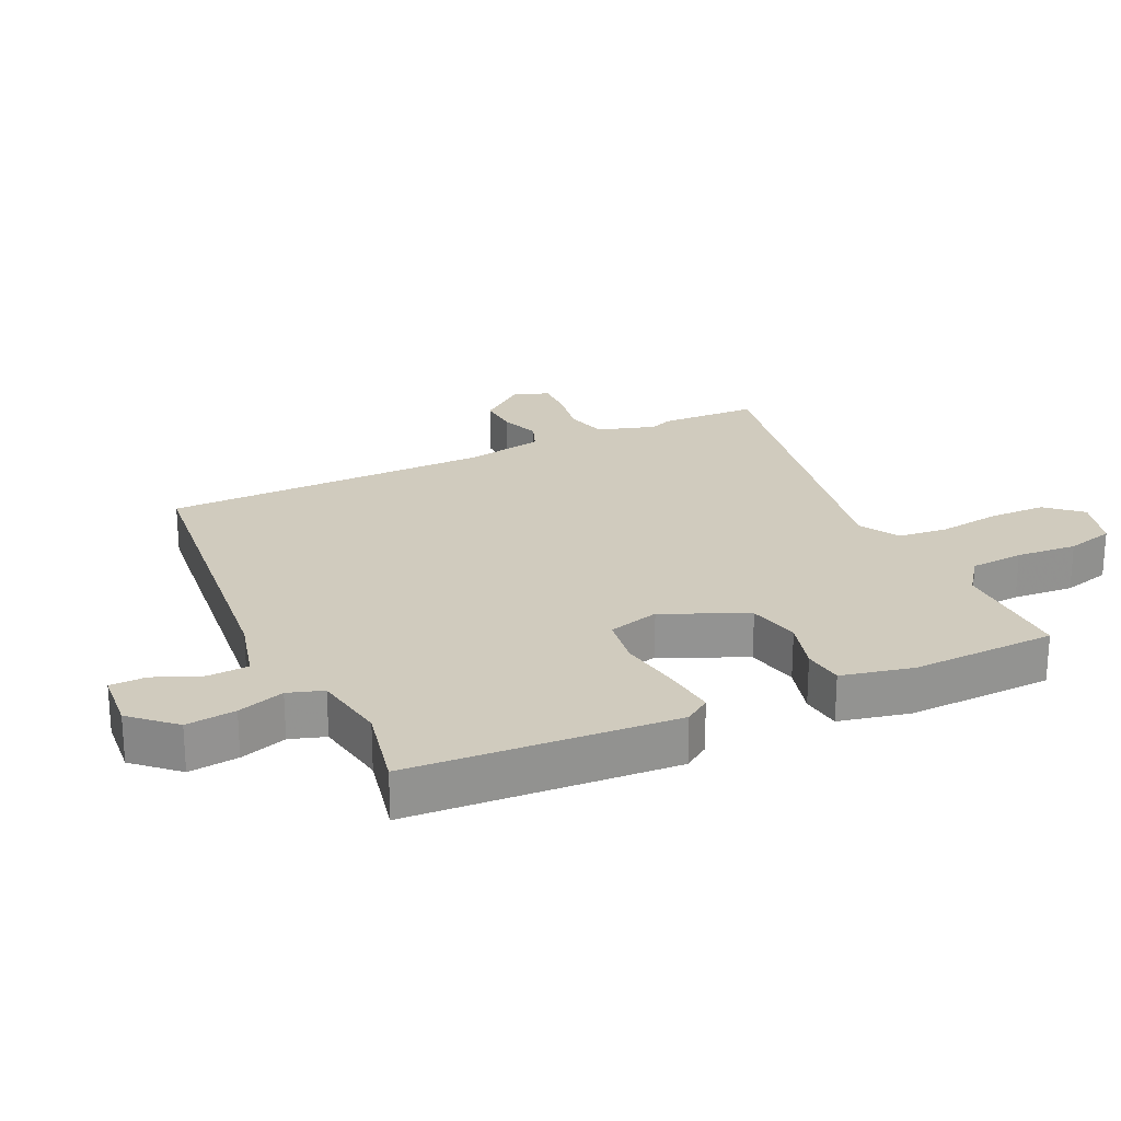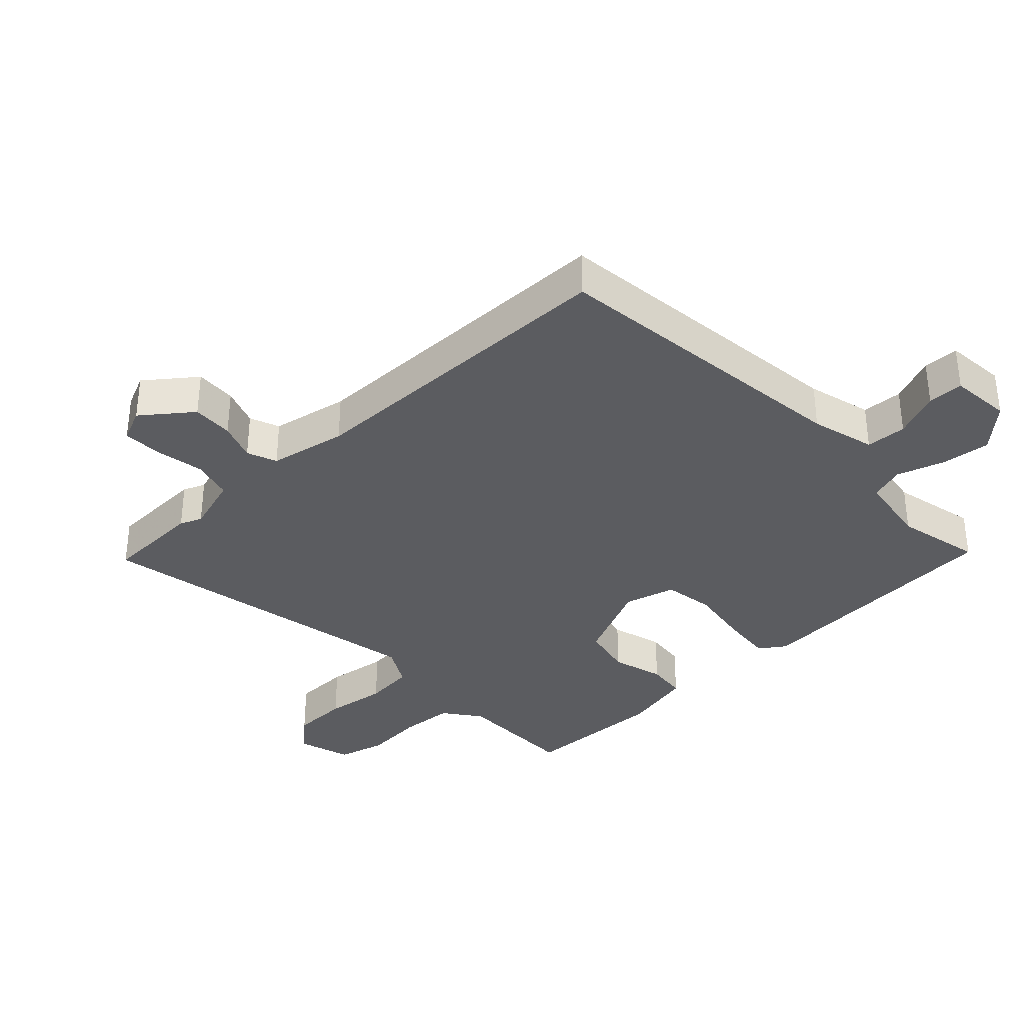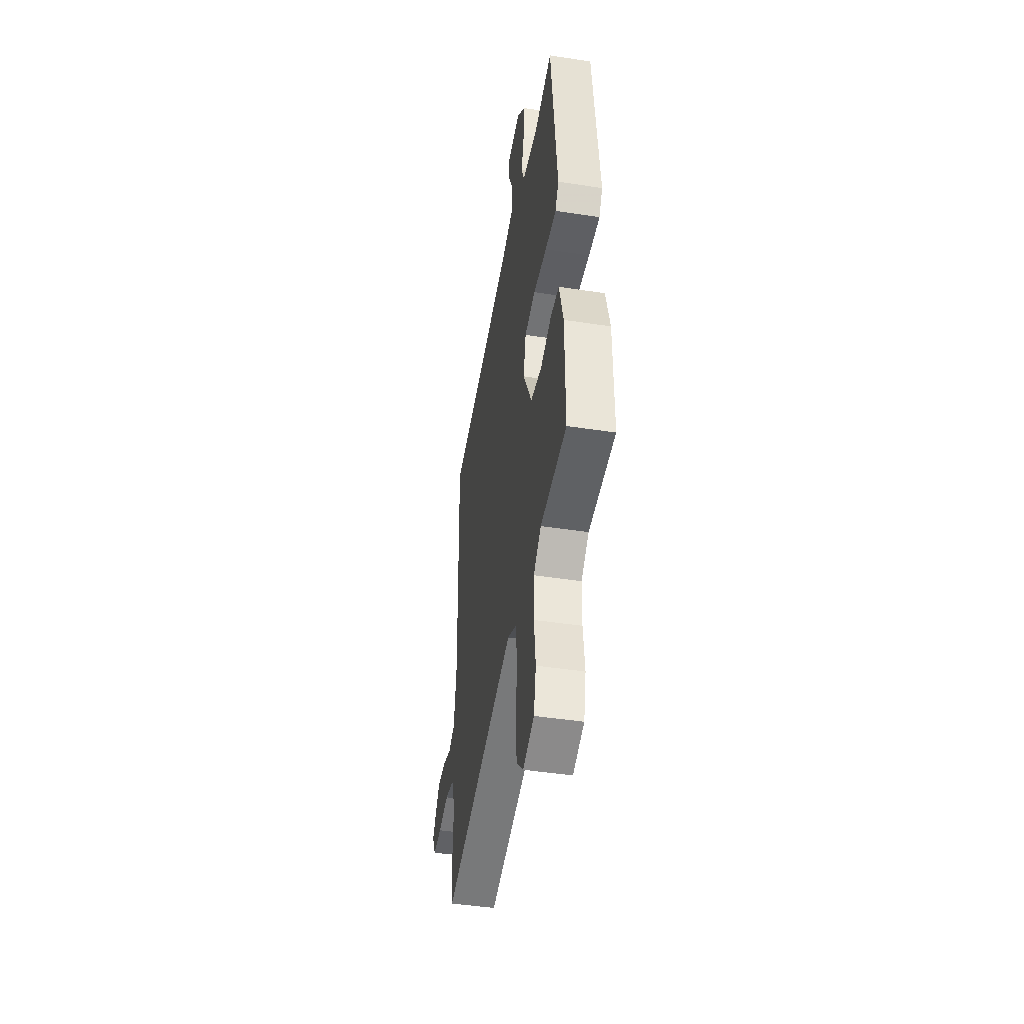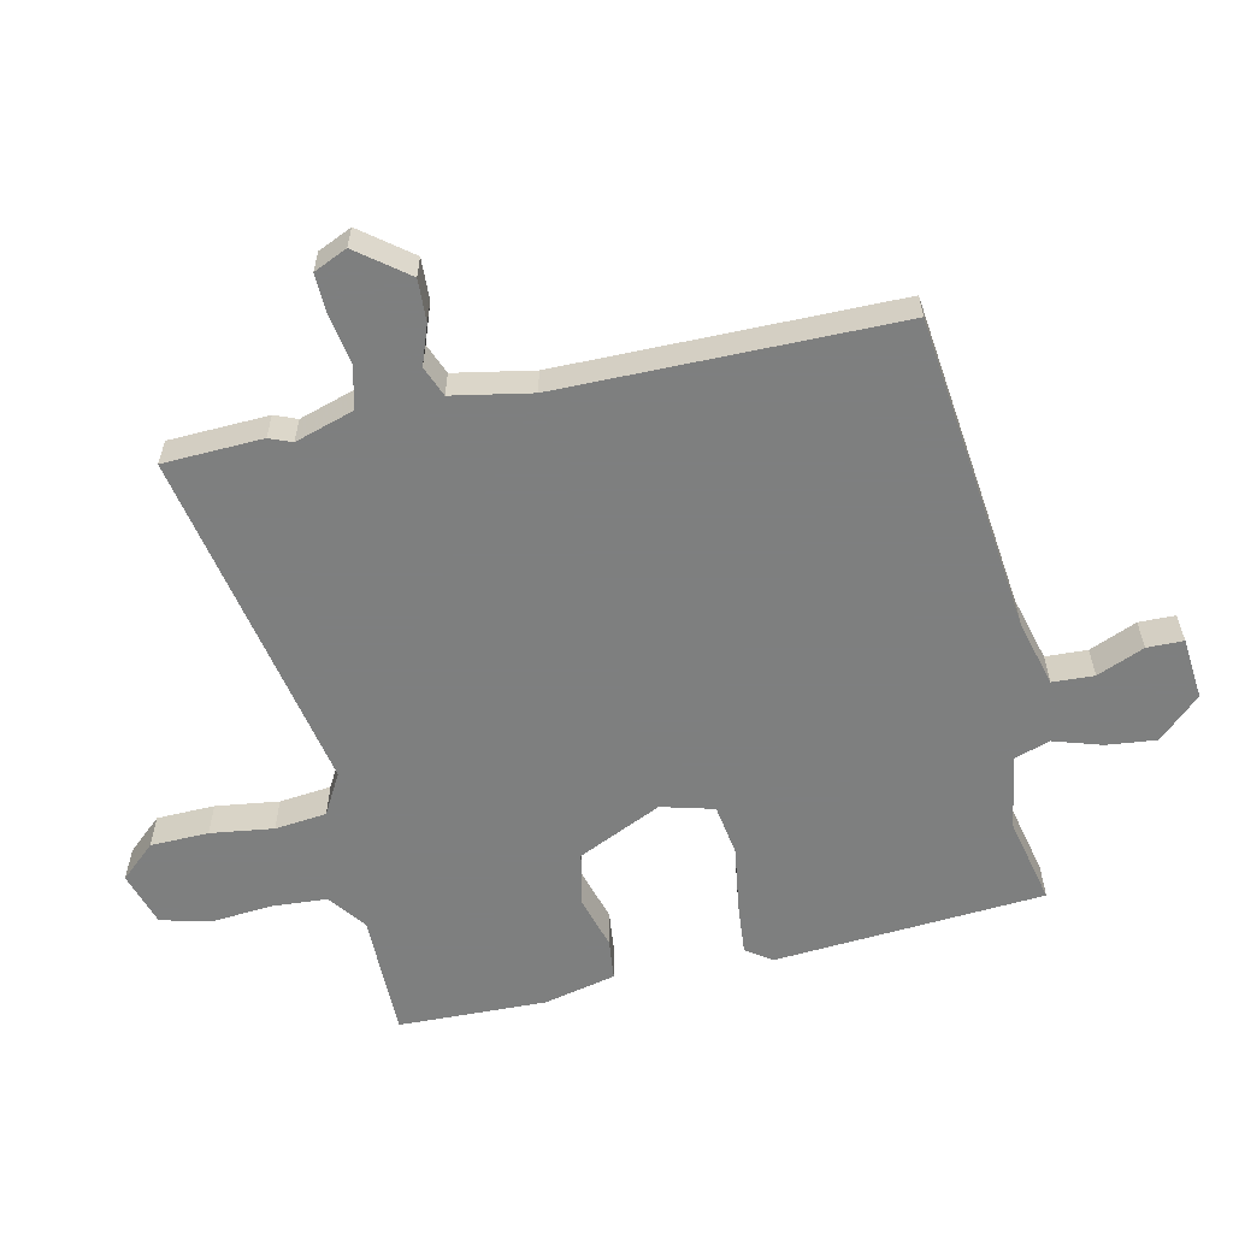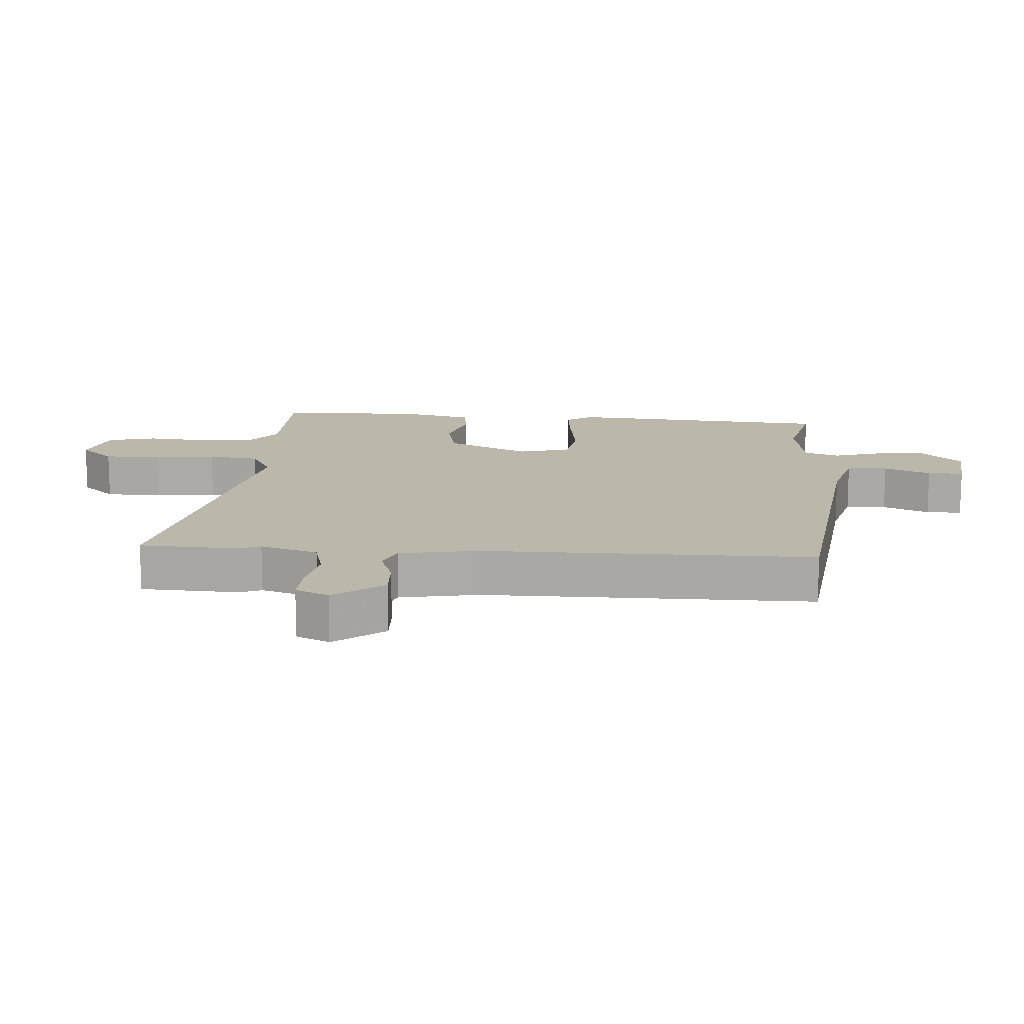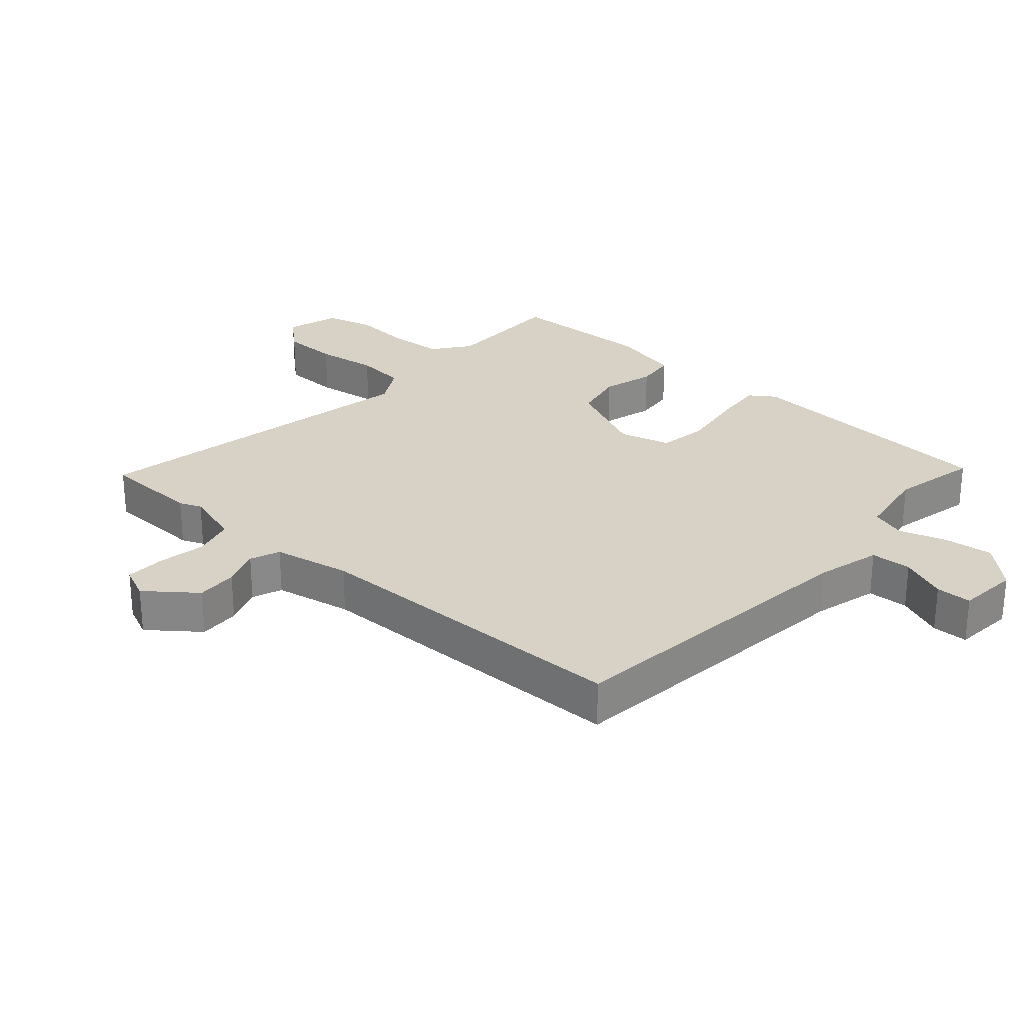
<metadata>
{"format":"obj","ext":"obj","renderer":"f3d","projection":"perspective","resolution":1024,"background":"white","views":[{"elev":23.5,"azim":62.6,"up":"+Y"},{"elev":-35.0,"azim":-48.6,"up":"+Y"},{"elev":-45.0,"azim":79.9,"up":"+Z"},{"elev":-59.6,"azim":-79.3,"up":"+Y"},{"elev":14.4,"azim":-87.5,"up":"+Y"},{"elev":27.4,"azim":-50.6,"up":"+Y"}]}
</metadata>
<code>
v -0.493 0.07 -0.595
v -0.504 0.07 -0.442
v -0.491 0.07 -0.407
v -0.522 0.07 -0.318
v -0.587 0.07 -0.303
v -0.663 0.07 -0.319
v -0.725 0.07 -0.323
v -0.75 0.07 -0.272
v -0.693 0.07 -0.193
v -0.628 0.07 -0.194
v -0.567 0.07 -0.214
v -0.521 0.07 -0.194
v -0.502 0.07 -0.072
v -0.516 0.07 0.444
v -0.027 0.07 0.516
v 0.073 0.07 0.546
v 0.074 0.07 0.61
v 0.041 0.07 0.682
v 0.04 0.07 0.738
v 0.135 0.07 0.75
v 0.198 0.07 0.687
v 0.192 0.07 0.609
v 0.171 0.07 0.535
v 0.191 0.07 0.481
v 0.307 0.07 0.466
v 0.44 0.07 0.5
v 0.483 0.07 0.087
v 0.457 0.07 0.046
v 0.376 0.07 0.051
v 0.277 0.07 0.063
v 0.198 0.07 0.048
v 0.179 0.07 -0.033
v 0.243 0.07 -0.16
v 0.325 0.07 -0.175
v 0.406 0.07 -0.149
v 0.469 0.07 -0.154
v 0.498 0.07 -0.264
v 0.499 0.07 -0.491
v 0.306 0.07 -0.497
v 0.25 0.07 -0.542
v 0.247 0.07 -0.626
v 0.258 0.07 -0.721
v 0.241 0.07 -0.797
v 0.158 0.07 -0.825
v 0.108 0.07 -0.773
v 0.103 0.07 -0.684
v 0.113 0.07 -0.587
v 0.102 0.07 -0.508
v 0.038 0.07 -0.475
v -0.493 0 -0.595
v -0.504 0 -0.442
v -0.491 0 -0.407
v -0.522 0 -0.318
v -0.587 0 -0.303
v -0.663 0 -0.319
v -0.725 0 -0.323
v -0.75 0 -0.272
v -0.693 0 -0.193
v -0.628 0 -0.194
v -0.567 0 -0.214
v -0.521 0 -0.194
v -0.502 0 -0.072
v -0.516 0 0.444
v -0.027 0 0.516
v 0.073 0 0.546
v 0.074 0 0.61
v 0.041 0 0.682
v 0.04 0 0.738
v 0.135 0 0.75
v 0.198 0 0.687
v 0.192 0 0.609
v 0.171 0 0.535
v 0.191 0 0.481
v 0.307 0 0.466
v 0.44 0 0.5
v 0.483 0 0.087
v 0.457 0 0.046
v 0.376 0 0.051
v 0.277 0 0.063
v 0.198 0 0.048
v 0.179 0 -0.033
v 0.243 0 -0.16
v 0.325 0 -0.175
v 0.406 0 -0.149
v 0.469 0 -0.154
v 0.498 0 -0.264
v 0.499 0 -0.491
v 0.306 0 -0.497
v 0.25 0 -0.542
v 0.247 0 -0.626
v 0.258 0 -0.721
v 0.241 0 -0.797
v 0.158 0 -0.825
v 0.108 0 -0.773
v 0.103 0 -0.684
v 0.113 0 -0.587
v 0.102 0 -0.508
v 0.038 0 -0.475
f 44 45 46 47
f 44 47 48
f 41 42 43 44
f 40 41 44 48
f 39 40 48 49
f 37 38 39 49
f 34 35 36 37
f 33 34 37 49
f 27 28 29 30
f 25 26 27 30
f 24 25 30 31
f 23 24 31 32
f 21 22 23
f 20 21 23
f 17 18 19 20
f 16 17 20 23
f 15 16 23 32
f 13 14 15 32
f 8 9 10 11
f 6 7 8 11
f 5 6 11 12
f 4 5 12
f 3 4 12 13
f 1 2 3
f 49 1 3
f 32 33 49
f 3 13 32 49
f 96 95 94 93
f 97 96 93
f 93 92 91 90
f 97 93 90 89
f 98 97 89 88
f 98 88 87 86
f 86 85 84 83
f 98 86 83 82
f 79 78 77 76
f 79 76 75 74
f 80 79 74 73
f 81 80 73 72
f 72 71 70
f 72 70 69
f 69 68 67 66
f 72 69 66 65
f 81 72 65 64
f 81 64 63 62
f 60 59 58 57
f 60 57 56 55
f 61 60 55 54
f 61 54 53
f 62 61 53 52
f 52 51 50
f 52 50 98
f 98 82 81
f 98 81 62 52
f 1 50 51 2
f 2 51 52 3
f 3 52 53 4
f 4 53 54 5
f 5 54 55 6
f 6 55 56 7
f 7 56 57 8
f 8 57 58 9
f 9 58 59 10
f 10 59 60 11
f 11 60 61 12
f 12 61 62 13
f 13 62 63 14
f 14 63 64 15
f 15 64 65 16
f 16 65 66 17
f 17 66 67 18
f 18 67 68 19
f 19 68 69 20
f 20 69 70 21
f 21 70 71 22
f 22 71 72 23
f 23 72 73 24
f 24 73 74 25
f 25 74 75 26
f 26 75 76 27
f 27 76 77 28
f 28 77 78 29
f 29 78 79 30
f 30 79 80 31
f 31 80 81 32
f 32 81 82 33
f 33 82 83 34
f 34 83 84 35
f 35 84 85 36
f 36 85 86 37
f 37 86 87 38
f 38 87 88 39
f 39 88 89 40
f 40 89 90 41
f 41 90 91 42
f 42 91 92 43
f 43 92 93 44
f 44 93 94 45
f 45 94 95 46
f 46 95 96 47
f 47 96 97 48
f 48 97 98 49
f 49 98 50 1

</code>
